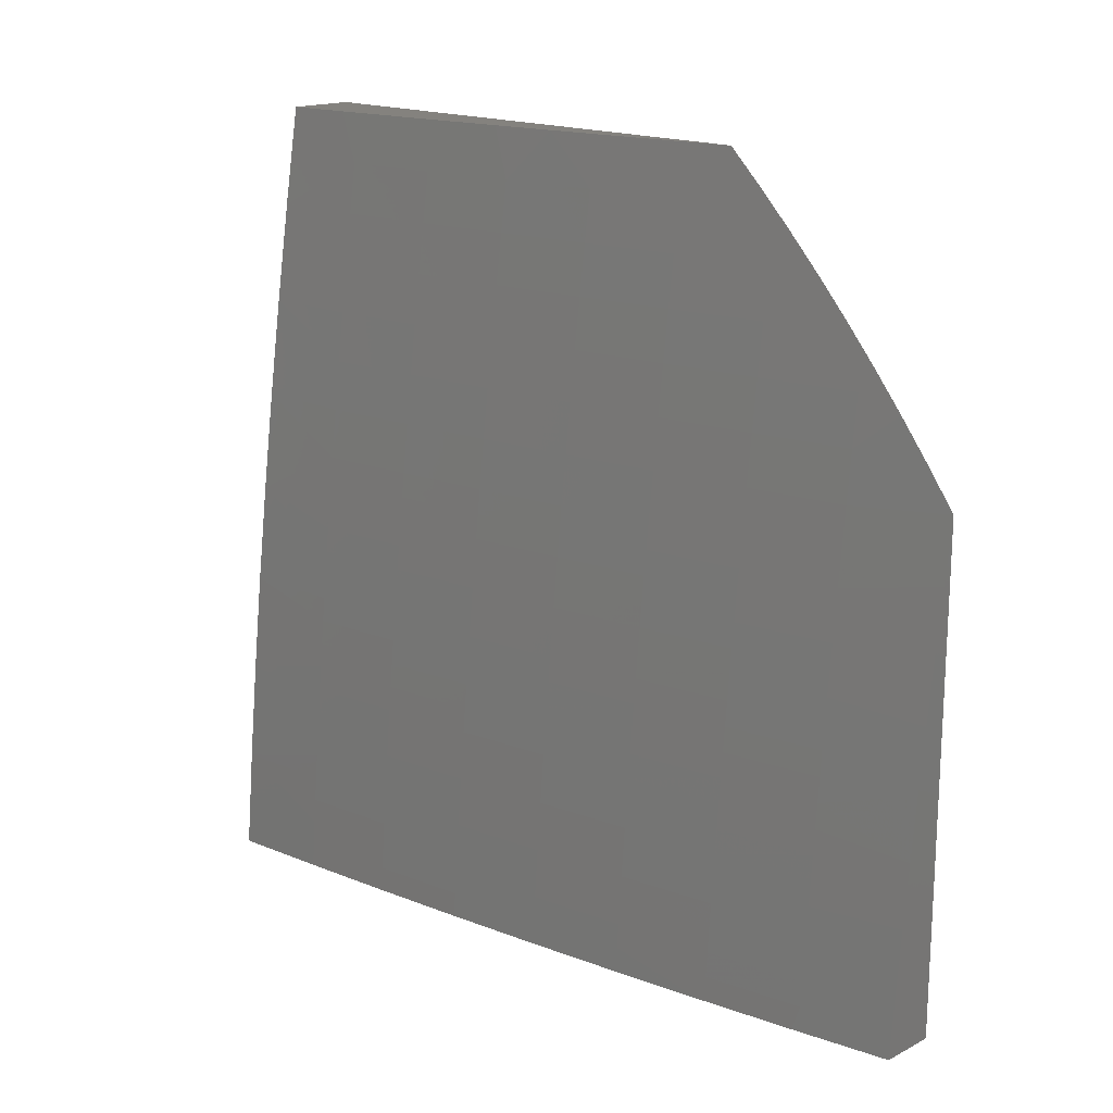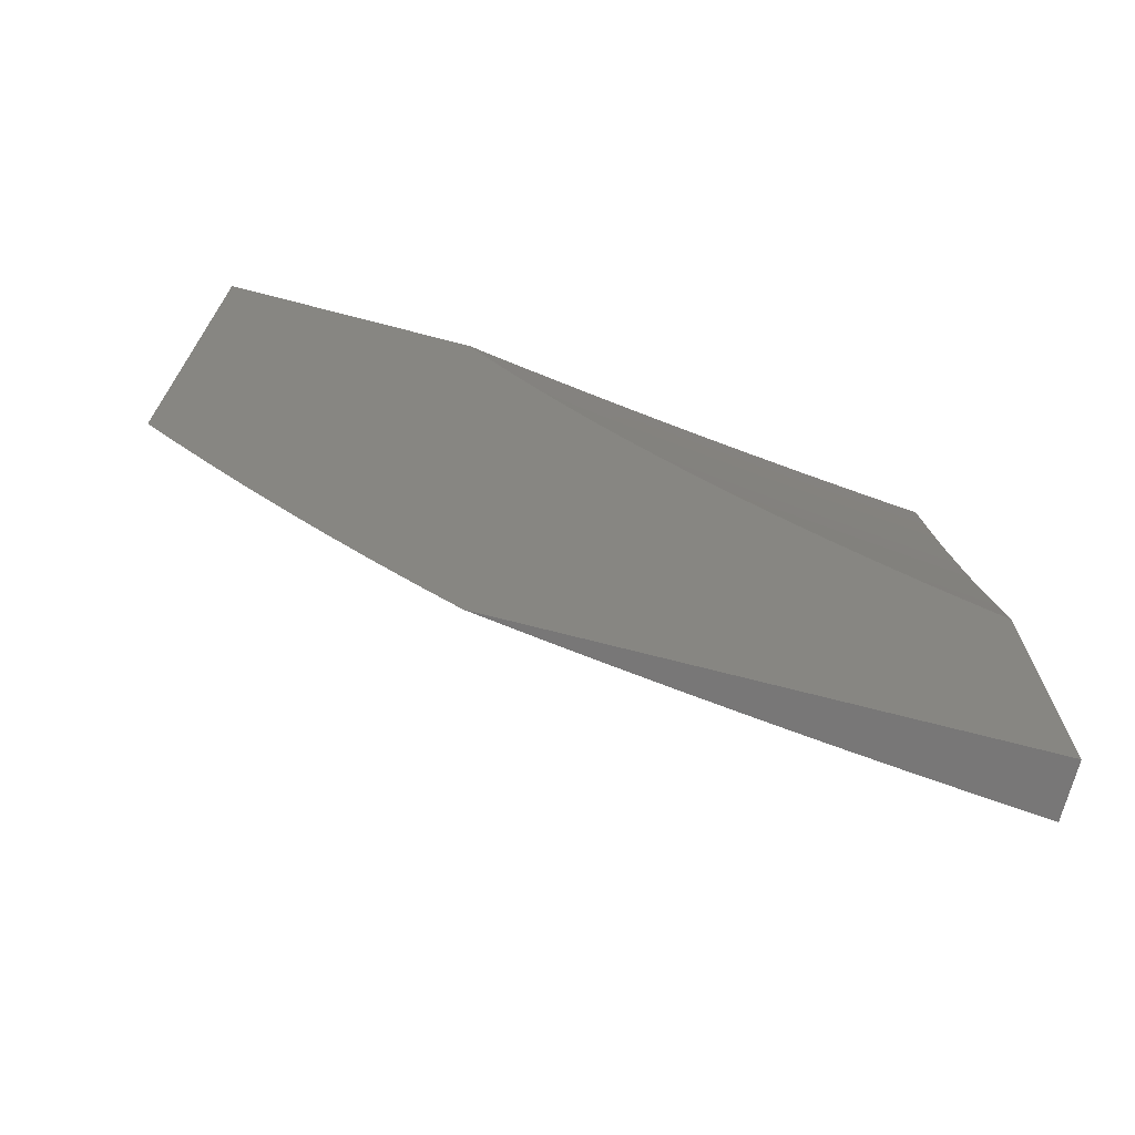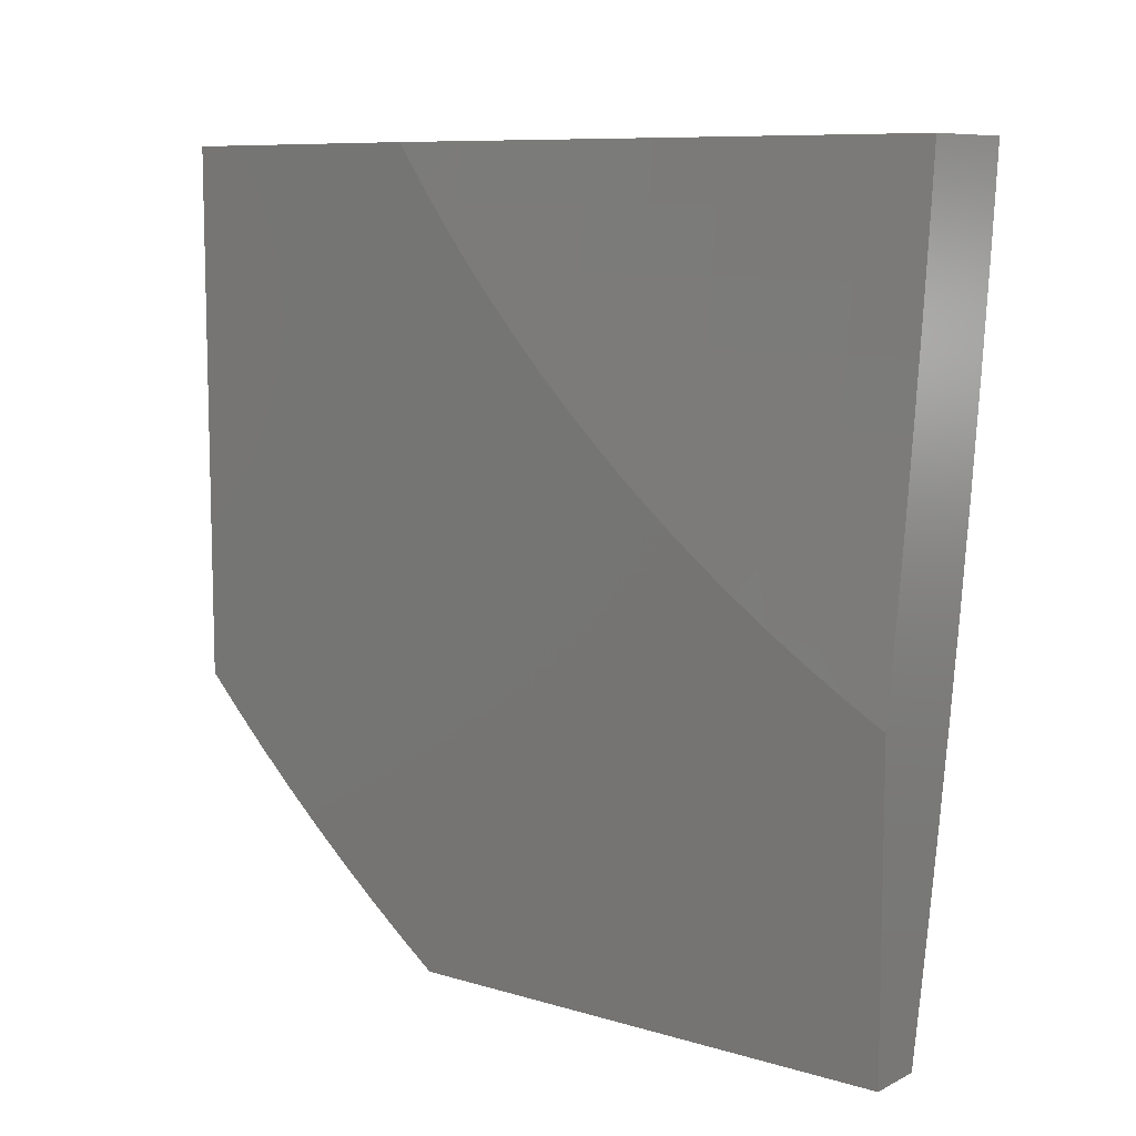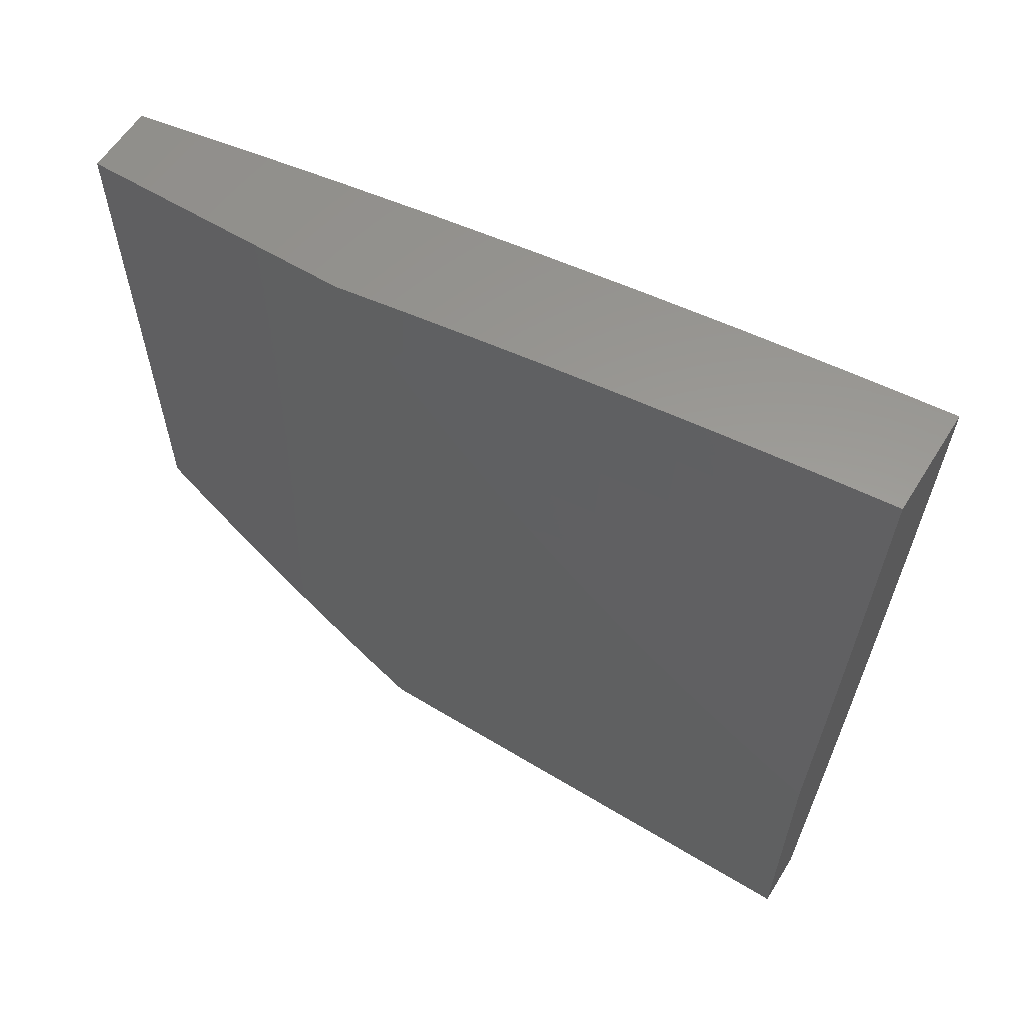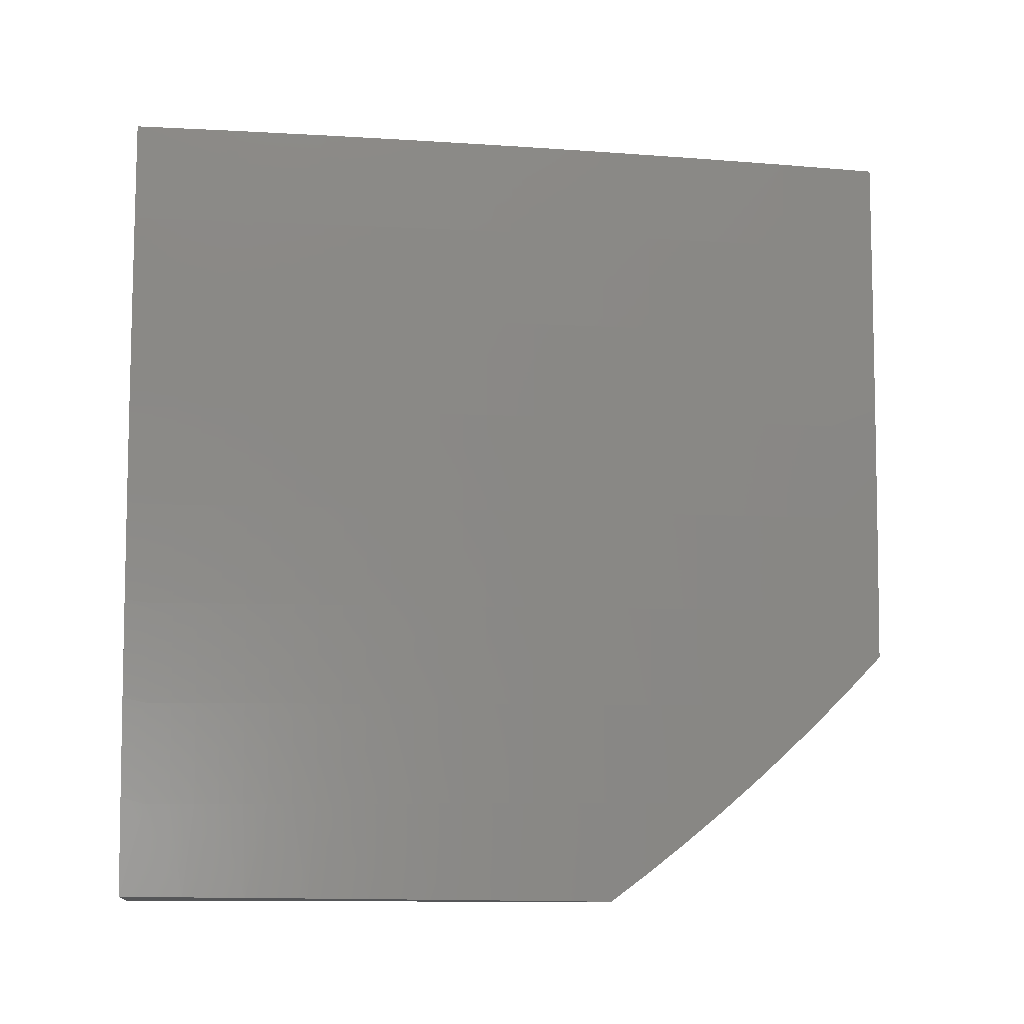
<metadata>
{"format":"stl","ext":"stl","renderer":"f3d","projection":"perspective","resolution":1024,"background":"white","views":[{"elev":17.1,"azim":-45.1,"up":"+Z"},{"elev":-70.3,"azim":75.4,"up":"+Y"},{"elev":8.9,"azim":128.1,"up":"+Y"},{"elev":59.6,"azim":121.9,"up":"+Y"},{"elev":-14.8,"azim":-91.1,"up":"+Y"}]}
</metadata>
<code>
# stl→obj: 268 verts, 532 faces
v -11.2 -1.126 1
v -11.2 -1.125 1.031
v -11.21 -1 1
v -11.19 -1.125 1.062
v -11.2 -1 1.126
v -11.19 -1.125 1.093
v -11.19 -1.125 1.124
v -11.17 -1.25 1.124
v -11.17 -1.25 1.155
v -11.16 -1.375 1.124
v -11.16 -1.375 1.155
v -11.14 -1.502 1.124
v -11.14 -1.502 1.155
v -11.12 -1.629 1.155
v -11.12 -1.628 1.186
v -11.1 -1.755 1.186
v -11.09 -1.755 1.217
v -11.07 -1.882 1.217
v -11.07 -1.881 1.248
v -11.05 -2 1.238
v -11.07 -1.881 1.279
v -11.04 -2 1.317
v -11.06 -1.88 1.31
v -11.06 -1.879 1.342
v -11.08 -1.753 1.31
v -11.08 -1.752 1.342
v -11.1 -1.626 1.31
v -11.1 -1.626 1.342
v -11.12 -1.5 1.31
v -11.12 -1.499 1.342
v -11.14 -1.373 1.342
v -11.13 -1.372 1.373
v -11.15 -1.247 1.373
v -11.14 -1.247 1.404
v -11.16 -1.122 1.373
v -11.16 -1.122 1.404
v -11.17 -1 1.376
v -11.16 -1.121 1.435
v -11.16 -1 1.501
v -11.15 -1.121 1.466
v -11.15 -1.12 1.498
v -11.13 -1.245 1.498
v -11.13 -1.245 1.529
v -11.12 -1.371 1.498
v -11.11 -1.37 1.529
v -11.1 -1.497 1.498
v -11.1 -1.496 1.529
v -11.08 -1.623 1.529
v -11.07 -1.622 1.56
v -11.05 -1.748 1.56
v -11.05 -1.747 1.623
v -11.02 -1.874 1.623
v -11.02 -1.872 1.686
v -11 -1.963 1.682
v -11 -1.925 1.73
v -11.18 -1.251 1.031
v -11.19 -1.251 1
v -11.17 -1.377 1
v -11.17 -1.376 1.031
v -11.15 -1.502 1
v -11.15 -1.504 1.031
v -11.13 -1.627 1
v -11.13 -1.63 1.031
v -11.11 -1.751 1
v -11.11 -1.757 1.031
v -11.09 -1.876 1
v -11.09 -1.885 1.031
v -11.07 -2 1
v -11.06 -2 1.079
v -11.06 -2 1.158
v -11.08 -1.883 1.124
v -11.08 -1.884 1.093
v -11.09 -1.884 1.062
v -11.11 -1.757 1.062
v -11.08 -1.882 1.186
v -11.08 -1.883 1.155
v -11.1 -1.756 1.124
v -11.11 -1.756 1.093
v -11.13 -1.63 1.093
v -11.13 -1.63 1.062
v -11.15 -1.503 1.062
v -11.16 -1.376 1.062
v -11.18 -1.251 1.062
v -11.03 -2 1.396
v -11.06 -1.879 1.373
v -11.08 -1.752 1.373
v -11.1 -1.625 1.373
v -11.12 -1.499 1.373
v -11.13 -1.372 1.404
v -11.14 -1.246 1.435
v -11.02 -2 1.475
v -11.05 -1.878 1.435
v -11.05 -1.878 1.404
v -11.01 -2 1.554
v -11.04 -1.876 1.529
v -11.04 -1.876 1.498
v -11.04 -1.877 1.466
v -11.07 -1.75 1.466
v -11.07 -1.751 1.435
v -11.09 -1.624 1.435
v -11.09 -1.625 1.404
v -11.11 -1.498 1.404
v -11 -2 1.632
v -11.03 -1.875 1.56
v -11.06 -1.749 1.529
v -11.06 -1.75 1.498
v -11.08 -1.623 1.498
v -11.09 -1.624 1.466
v -11.11 -1.497 1.466
v -11.11 -1.498 1.435
v -11.12 -1.371 1.466
v -11.13 -1.371 1.435
v -11.14 -1.246 1.466
v -11.01 -1.871 1.748
v -11 -1.885 1.777
v -11 -1.845 1.824
v -11 -1.804 1.869
v -11.02 -1.743 1.811
v -11.03 -1.744 1.748
v -11.04 -1.746 1.686
v -11.01 -1.741 1.874
v -11 -1.761 1.914
v -11 -1.718 1.958
v -11 -1.673 2
v -11.02 -1.614 1.937
v -11.03 -1.615 1.874
v -11.04 -1.617 1.811
v -11.05 -1.618 1.748
v -11.06 -1.619 1.686
v -11.07 -1.621 1.623
v -11.01 -1.589 2
v -11.04 -1.488 1.937
v -11.05 -1.49 1.874
v -11.06 -1.363 1.937
v -11.07 -1.364 1.874
v -11.07 -1.238 1.937
v -11.08 -1.24 1.874
v -11.09 -1.115 1.874
v -11.1 -1.116 1.811
v -11.11 -1 1.876
v -11.12 -1 1.751
v -11.03 -1.505 2
v -11.04 -1.421 2
v -11.05 -1.337 2
v -11.06 -1.253 2
v -11.07 -1.169 2
v -11.08 -1.114 1.937
v -11.08 -1.084 2
v -11.09 -1 2
v -11.14 -1 1.626
v -11.12 -1.118 1.686
v -11.11 -1.117 1.748
v -11.09 -1.241 1.811
v -11.07 -1.366 1.811
v -11.06 -1.491 1.811
v -11.14 -1.12 1.56
v -11.13 -1.119 1.623
v -11.11 -1.243 1.686
v -11.1 -1.242 1.748
v -11.09 -1.368 1.686
v -11.08 -1.367 1.748
v -11.08 -1.494 1.686
v -11.07 -1.492 1.748
v -11.19 -1 1.251
v -11.17 -1.123 1.31
v -11.17 -1.122 1.342
v -11.18 -1.124 1.186
v -11.18 -1.124 1.217
v -11.18 -1.123 1.248
v -11.16 -1.249 1.248
v -11.16 -1.248 1.279
v -11.15 -1.374 1.248
v -11.14 -1.374 1.279
v -11.13 -1.501 1.248
v -11.13 -1.5 1.279
v -11.11 -1.627 1.279
v -11.18 -1.25 1.093
v -11.19 -1.124 1.155
v -11.17 -1.249 1.186
v -11.17 -1.249 1.217
v -11.15 -1.375 1.186
v -11.17 -1.123 1.279
v -11.16 -1.248 1.31
v -11.15 -1.247 1.342
v -11.14 -1.373 1.31
v -11.14 -1.12 1.529
v -11.13 -1.245 1.56
v -11.12 -1.244 1.623
v -11.11 -1.37 1.56
v -11.16 -1.376 1.093
v -11.15 -1.374 1.217
v -11.13 -1.501 1.217
v -11.11 -1.627 1.248
v -11.09 -1.754 1.279
v -11.1 -1.369 1.623
v -11.08 -1.495 1.623
v -11.14 -1.503 1.093
v -11.14 -1.502 1.186
v -11.09 -1.496 1.56
v -11.12 -1.629 1.124
v -11.11 -1.628 1.217
v -11.09 -1.754 1.248
v -11.1 -1.756 1.155
v -11.07 -1.751 1.404
v -11 -1.611 1
v -11.01 -1.535 1
v -11 -1.583 1.05
v -11 -1.534 1.083
v -11 -1.553 1.098
v -11 -1.522 1.146
v -11.02 -1.457 1.083
v -11.01 -1.456 1.166
v -11.03 -1.38 1.083
v -11.02 -1.379 1.166
v -11.03 -1.303 1.166
v -11.02 -1.302 1.249
v -11.03 -1.226 1.249
v -11.02 -1.225 1.332
v -11.03 -1.149 1.332
v -11.02 -1.148 1.416
v -11.04 -1.073 1.332
v -11.03 -1.072 1.416
v -11.04 -1 1.334
v -11.03 -1 1.417
v -11.02 -1.459 1
v -11.03 -1.383 1
v -11.04 -1.306 1
v -11.04 -1.304 1.083
v -11.04 -1.227 1.166
v -11.04 -1.15 1.249
v -11.04 -1.074 1.249
v -11.05 -1 1.25
v -11.05 -1.23 1
v -11.04 -1.228 1.083
v -11.05 -1.151 1.166
v -11.05 -1.075 1.166
v -11.06 -1 1.167
v -11.06 -1.153 1
v -11.05 -1.151 1.083
v -11.06 -1.076 1.083
v -11.07 -1 1.084
v -11.07 -1.077 1
v -11.08 -1 1
v -11.02 -1.071 1.499
v -11.02 -1 1.5
v -11 -1.07 1.583
v -11.01 -1 1.583
v -11 -1.047 1.634
v -11 -1 1.666
v -11 -1.093 1.6
v -11 -1.138 1.565
v -11.01 -1.147 1.499
v -11 -1.182 1.528
v -11 -1.224 1.491
v -11.01 -1.224 1.416
v -11.01 -1.301 1.332
v -11.01 -1.378 1.249
v -11 -1.455 1.239
v -11 -1.489 1.193
v -11 -1.266 1.452
v -11 -1.3 1.416
v -11 -1.306 1.411
v -11 -1.345 1.37
v -11 -1.377 1.332
v -11 -1.383 1.327
v -11 -1.419 1.284
v -11 -2 1
v -11 -1 2
f 1 2 3
f 3 2 4
f 3 4 5
f 5 4 6
f 5 6 7
f 7 6 8
f 7 8 9
f 9 8 10
f 9 10 11
f 11 10 12
f 11 12 13
f 13 12 14
f 13 14 15
f 15 14 16
f 15 16 17
f 17 16 18
f 17 18 19
f 19 18 20
f 19 20 21
f 21 20 22
f 21 22 23
f 23 22 24
f 23 24 25
f 25 24 26
f 25 26 27
f 27 26 28
f 27 28 29
f 29 28 30
f 29 30 31
f 31 30 32
f 31 32 33
f 33 32 34
f 33 34 35
f 35 34 36
f 35 36 37
f 37 36 38
f 37 38 39
f 39 38 40
f 39 40 41
f 41 40 42
f 41 42 43
f 43 42 44
f 43 44 45
f 45 44 46
f 45 46 47
f 47 46 48
f 47 48 49
f 49 48 50
f 49 50 51
f 51 50 52
f 51 52 53
f 53 52 54
f 53 54 55
f 2 1 56
f 56 1 57
f 56 57 58
f 56 58 59
f 59 58 60
f 59 60 61
f 61 60 62
f 61 62 63
f 63 62 64
f 63 64 65
f 65 64 66
f 65 66 67
f 67 66 68
f 67 68 69
f 70 71 69
f 69 71 72
f 69 72 73
f 73 72 74
f 73 74 65
f 65 74 63
f 20 75 70
f 70 75 76
f 70 76 71
f 71 76 77
f 71 77 78
f 78 77 79
f 78 79 80
f 80 79 81
f 80 81 61
f 61 81 82
f 61 82 59
f 59 82 83
f 59 83 56
f 56 83 2
f 22 84 24
f 24 84 85
f 24 85 26
f 26 85 86
f 26 86 28
f 28 86 87
f 28 87 30
f 30 87 88
f 30 88 32
f 32 88 89
f 32 89 34
f 34 89 90
f 34 90 36
f 36 90 38
f 91 92 84
f 84 92 93
f 84 93 85
f 85 93 86
f 94 95 91
f 91 95 96
f 91 96 97
f 97 96 98
f 97 98 99
f 99 98 100
f 99 100 101
f 101 100 102
f 101 102 88
f 88 102 89
f 103 52 94
f 94 52 104
f 94 104 95
f 95 104 105
f 95 105 106
f 106 105 107
f 106 107 108
f 108 107 109
f 108 109 110
f 110 109 111
f 110 111 112
f 112 111 113
f 112 113 90
f 90 113 38
f 103 54 52
f 53 55 114
f 114 55 115
f 114 115 116
f 117 118 116
f 116 118 119
f 116 119 114
f 114 119 120
f 114 120 53
f 53 120 51
f 118 117 121
f 121 117 122
f 121 122 123
f 124 125 123
f 123 125 126
f 123 126 121
f 121 126 127
f 121 127 118
f 118 127 128
f 118 128 119
f 119 128 129
f 119 129 120
f 120 129 130
f 120 130 51
f 51 130 49
f 124 131 125
f 125 131 132
f 125 132 133
f 133 132 134
f 133 134 135
f 135 134 136
f 135 136 137
f 137 136 138
f 137 138 139
f 139 138 140
f 139 140 141
f 131 142 132
f 132 142 143
f 132 143 134
f 134 143 144
f 134 144 136
f 136 144 145
f 136 145 146
f 136 146 147
f 147 146 148
f 147 148 149
f 149 140 147
f 147 140 138
f 147 138 136
f 150 151 141
f 141 151 152
f 141 152 139
f 139 152 153
f 139 153 137
f 137 153 154
f 137 154 135
f 135 154 155
f 135 155 133
f 133 155 126
f 133 126 125
f 39 156 150
f 150 156 157
f 150 157 151
f 151 157 158
f 151 158 159
f 159 158 160
f 159 160 161
f 161 160 162
f 161 162 163
f 163 162 128
f 163 128 127
f 164 165 37
f 37 165 166
f 37 166 35
f 35 166 33
f 5 167 164
f 164 167 168
f 164 168 169
f 169 168 170
f 169 170 171
f 171 170 172
f 171 172 173
f 173 172 174
f 173 174 175
f 175 174 176
f 175 176 27
f 27 176 25
f 2 83 4
f 4 83 177
f 4 177 6
f 6 177 8
f 167 5 178
f 178 5 7
f 178 7 9
f 167 178 179
f 179 178 9
f 179 9 11
f 168 167 180
f 180 167 179
f 180 179 181
f 181 179 11
f 181 11 13
f 165 164 182
f 182 164 169
f 182 169 171
f 165 182 183
f 183 182 171
f 183 171 173
f 166 165 184
f 184 165 183
f 184 183 185
f 185 183 173
f 185 173 175
f 42 40 113
f 113 40 38
f 156 39 186
f 186 39 41
f 186 41 43
f 156 186 187
f 187 186 43
f 187 43 45
f 157 156 188
f 188 156 187
f 188 187 189
f 189 187 45
f 189 45 47
f 153 152 159
f 159 152 151
f 83 82 177
f 177 82 190
f 177 190 8
f 8 190 10
f 168 180 170
f 170 180 191
f 170 191 172
f 172 191 192
f 172 192 174
f 174 192 193
f 174 193 176
f 176 193 194
f 176 194 25
f 25 194 23
f 191 180 181
f 31 33 184
f 184 33 166
f 31 184 185
f 112 90 89
f 44 42 111
f 111 42 113
f 157 188 158
f 158 188 195
f 158 195 160
f 160 195 196
f 160 196 162
f 162 196 129
f 162 129 128
f 195 188 189
f 154 153 161
f 161 153 159
f 82 81 190
f 190 81 197
f 190 197 10
f 10 197 12
f 191 181 198
f 198 181 13
f 198 13 15
f 29 31 185
f 29 185 175
f 110 112 102
f 102 112 89
f 46 44 109
f 109 44 111
f 195 189 199
f 199 189 47
f 199 47 49
f 155 154 163
f 163 154 161
f 81 79 197
f 197 79 200
f 197 200 12
f 12 200 14
f 191 198 192
f 192 198 201
f 192 201 193
f 193 201 202
f 193 202 194
f 194 202 21
f 194 21 23
f 201 198 15
f 27 29 175
f 101 88 87
f 108 110 100
f 100 110 102
f 48 46 107
f 107 46 109
f 195 199 196
f 196 199 130
f 196 130 129
f 130 199 49
f 126 155 127
f 127 155 163
f 61 63 80
f 80 63 74
f 80 74 78
f 78 74 72
f 78 72 71
f 79 77 200
f 200 77 203
f 200 203 14
f 14 203 16
f 202 201 17
f 17 201 15
f 101 87 204
f 204 87 86
f 204 86 93
f 106 108 98
f 98 108 100
f 50 48 105
f 105 48 107
f 77 76 203
f 203 76 75
f 203 75 16
f 16 75 18
f 21 202 19
f 19 202 17
f 101 204 99
f 99 204 92
f 99 92 97
f 97 92 91
f 92 204 93
f 95 106 96
f 96 106 98
f 52 50 104
f 104 50 105
f 69 73 67
f 67 73 65
f 20 18 75
f 205 206 207
f 207 206 208
f 207 208 209
f 209 208 210
f 210 208 211
f 210 211 212
f 212 211 213
f 212 213 214
f 214 213 215
f 214 215 216
f 216 215 217
f 216 217 218
f 218 217 219
f 218 219 220
f 220 219 221
f 220 221 222
f 222 221 223
f 222 223 224
f 206 225 208
f 208 225 211
f 225 226 211
f 211 226 213
f 226 227 213
f 213 227 228
f 213 228 215
f 215 228 229
f 215 229 217
f 217 229 230
f 217 230 219
f 219 230 231
f 219 231 221
f 221 231 232
f 221 232 223
f 227 233 228
f 228 233 234
f 228 234 229
f 229 234 235
f 229 235 230
f 230 235 236
f 230 236 231
f 231 236 237
f 231 237 232
f 233 238 234
f 234 238 239
f 234 239 235
f 235 239 240
f 235 240 236
f 236 240 241
f 236 241 237
f 238 242 239
f 239 242 240
f 242 243 240
f 240 243 241
f 222 224 244
f 244 224 245
f 244 245 246
f 246 245 247
f 246 247 248
f 248 247 249
f 248 250 246
f 246 250 251
f 246 251 244
f 244 251 252
f 244 252 222
f 222 252 220
f 251 253 252
f 252 253 254
f 252 254 220
f 220 254 255
f 220 255 218
f 218 255 256
f 218 256 216
f 216 256 257
f 216 257 214
f 214 257 258
f 214 258 212
f 212 258 259
f 212 259 210
f 254 260 255
f 255 260 261
f 255 261 256
f 256 261 262
f 256 262 263
f 260 262 261
f 256 263 264
f 264 263 265
f 264 265 257
f 257 265 266
f 257 266 258
f 256 264 257
f 103 94 267
f 267 94 91
f 267 91 84
f 84 22 267
f 267 22 20
f 267 20 70
f 70 69 267
f 267 69 68
f 123 254 124
f 124 254 253
f 124 253 251
f 254 123 260
f 260 123 122
f 260 122 262
f 262 122 117
f 262 117 263
f 263 117 116
f 263 116 115
f 263 115 265
f 265 115 55
f 265 55 266
f 266 55 54
f 266 54 258
f 258 54 103
f 258 103 259
f 259 103 210
f 210 103 209
f 209 103 267
f 209 267 207
f 207 267 205
f 251 250 124
f 124 250 268
f 268 250 248
f 268 248 249
f 267 68 205
f 205 68 66
f 205 66 206
f 206 66 64
f 206 64 225
f 225 64 226
f 226 64 62
f 226 62 227
f 227 62 60
f 227 60 233
f 233 60 238
f 238 60 58
f 238 58 242
f 242 58 57
f 242 57 243
f 243 57 1
f 243 1 3
f 149 148 268
f 268 148 146
f 268 146 145
f 145 144 268
f 268 144 143
f 268 143 142
f 142 131 268
f 268 131 124
f 3 5 243
f 243 5 164
f 243 164 241
f 241 164 37
f 241 37 237
f 237 37 39
f 237 39 232
f 232 39 150
f 232 150 223
f 223 150 224
f 224 150 141
f 224 141 245
f 245 141 140
f 245 140 247
f 247 140 249
f 249 140 149
f 249 149 268

</code>
